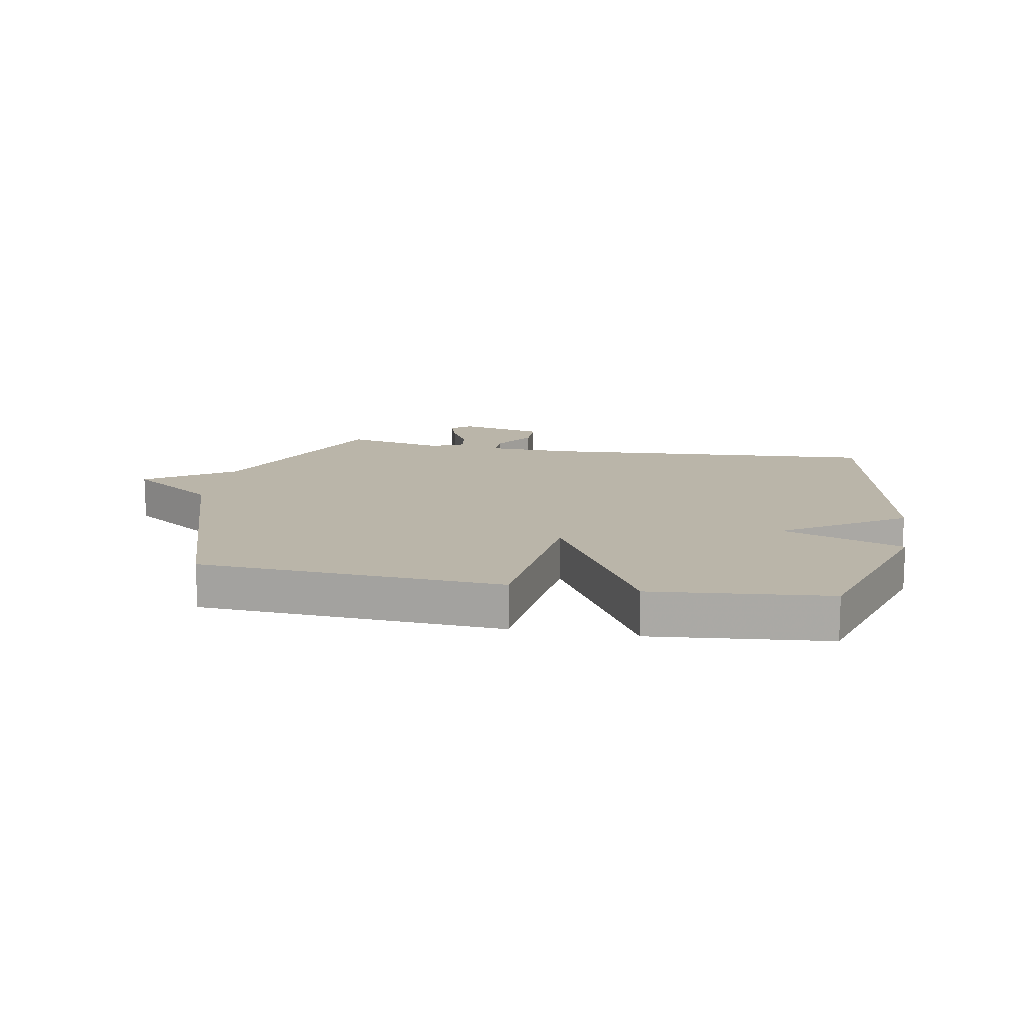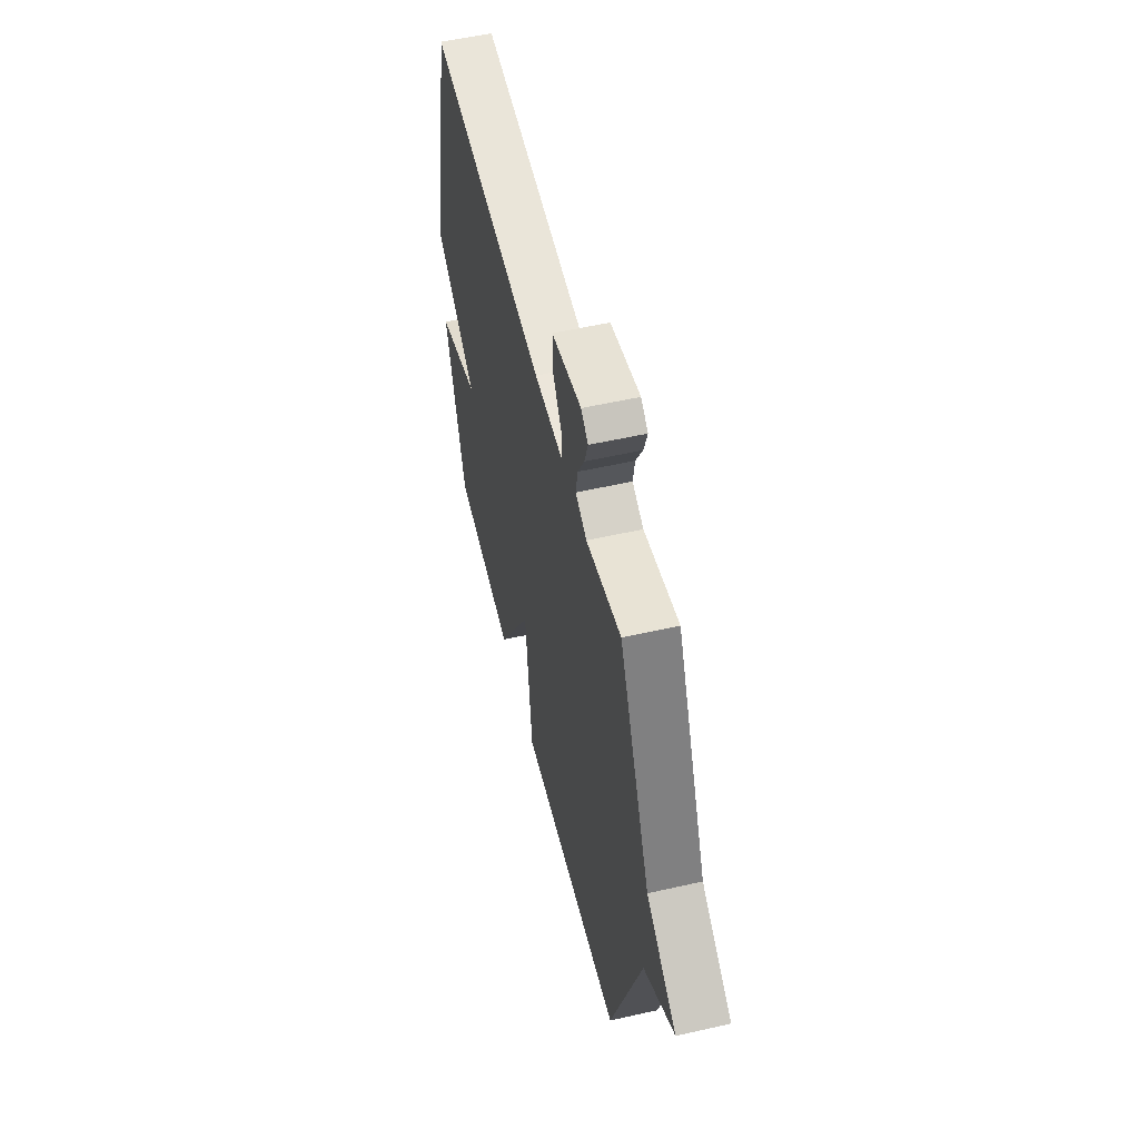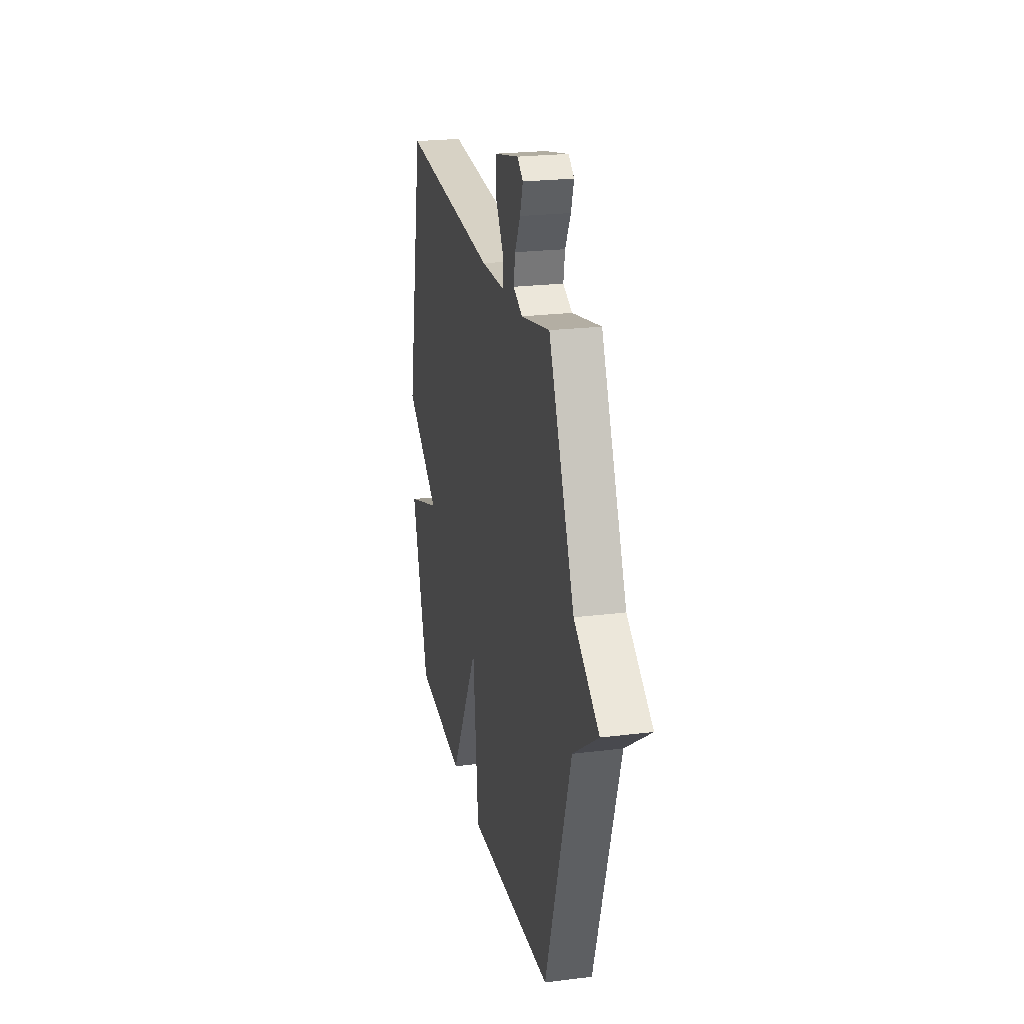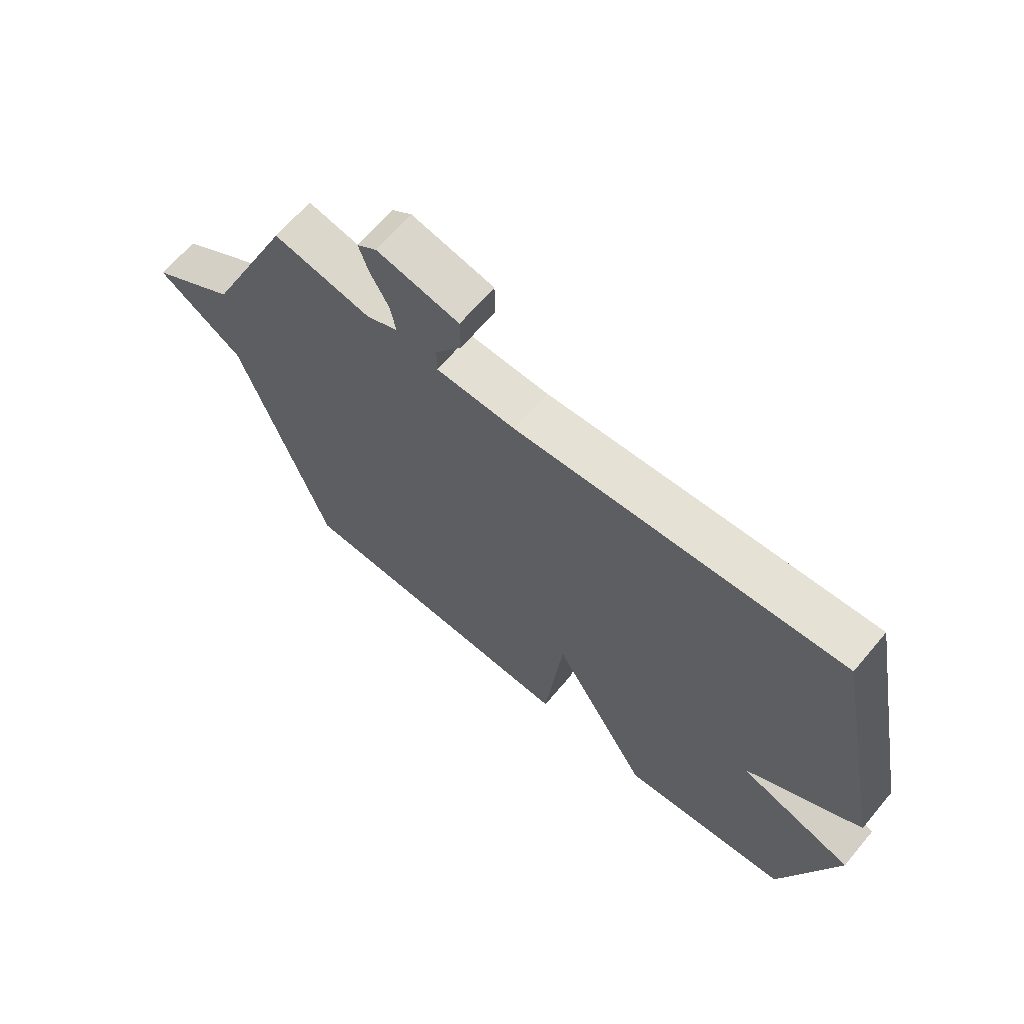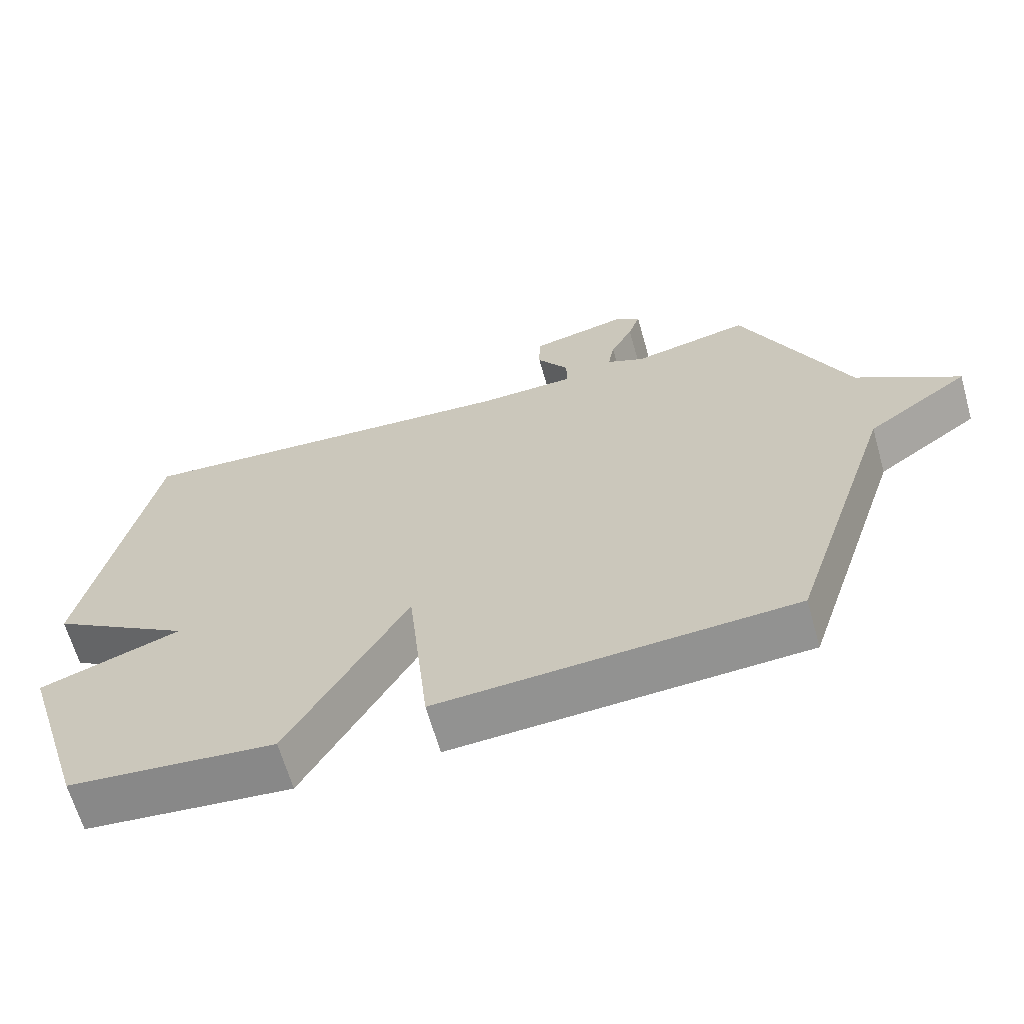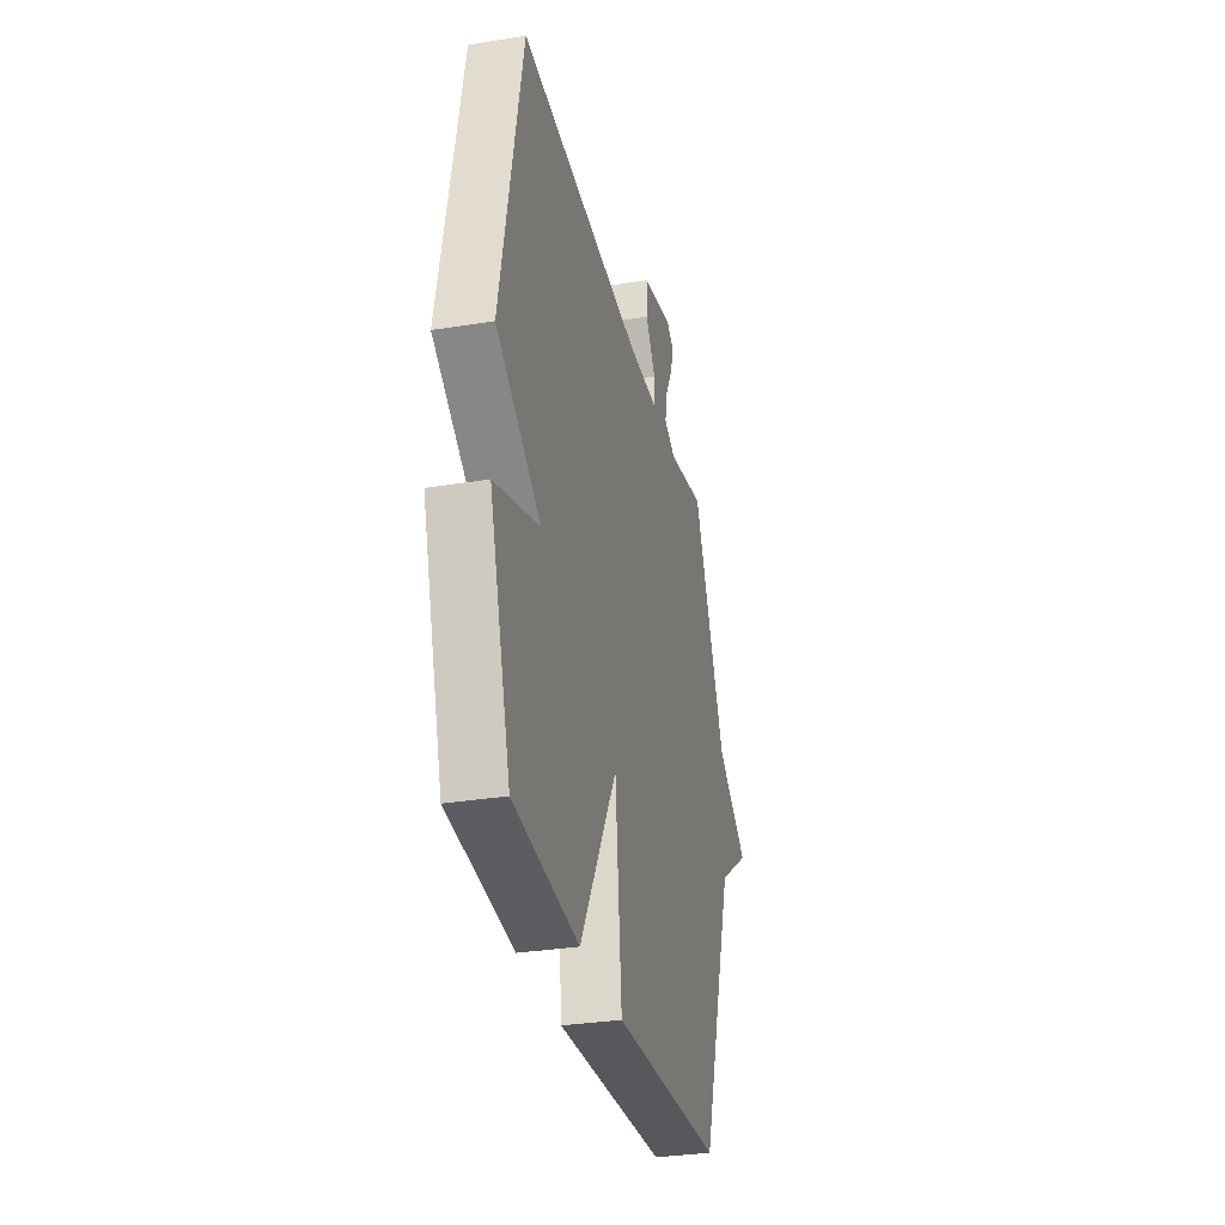
<metadata>
{"format":"obj","ext":"obj","renderer":"f3d","projection":"perspective","resolution":1024,"background":"white","views":[{"elev":13.6,"azim":-169.6,"up":"+Y"},{"elev":54.7,"azim":76.5,"up":"+Z"},{"elev":23.2,"azim":78.1,"up":"+Z"},{"elev":65.9,"azim":-139.9,"up":"+Z"},{"elev":-65.1,"azim":15.9,"up":"+Z"},{"elev":-31.5,"azim":-77.0,"up":"+Z"}]}
</metadata>
<code>
v -0.5 0.07 0.5
v 0.067 0.07 0.459
v 0.205 0.07 0.463
v 0.205 0.07 0.513
v 0.159 0.07 0.582
v 0.16 0.07 0.646
v 0.302 0.07 0.678
v 0.336 0.07 0.653
v 0.319 0.07 0.601
v 0.287 0.07 0.541
v 0.278 0.07 0.489
v 0.332 0.07 0.464
v 0.5 0.07 0.5
v 0.651 0.07 0.161
v 0.798 0.07 0.064
v 0.651 0.07 -0.039
v 0.5 0.07 -0.5
v -0.005 0.07 -0.529
v -0.036 0.07 -0.23
v -0.205 0.07 -0.529
v -0.5 0.07 -0.5
v -0.597 0.07 -0.189
v -0.395 0.07 -0.118
v -0.597 0.07 0.011
v -0.5 0 0.5
v 0.067 0 0.459
v 0.205 0 0.463
v 0.205 0 0.513
v 0.159 0 0.582
v 0.16 0 0.646
v 0.302 0 0.678
v 0.336 0 0.653
v 0.319 0 0.601
v 0.287 0 0.541
v 0.278 0 0.489
v 0.332 0 0.464
v 0.5 0 0.5
v 0.651 0 0.161
v 0.798 0 0.064
v 0.651 0 -0.039
v 0.5 0 -0.5
v -0.005 0 -0.529
v -0.036 0 -0.23
v -0.205 0 -0.529
v -0.5 0 -0.5
v -0.597 0 -0.189
v -0.395 0 -0.118
v -0.597 0 0.011
f 23 24 1 2
f 21 22 23
f 20 21 23
f 19 20 23
f 19 23 2 3
f 18 19 3
f 17 18 3
f 16 17 3
f 14 15 16
f 12 13 14 16
f 16 3 4
f 12 16 4
f 11 12 4
f 5 6 7
f 4 5 7
f 11 4 7
f 10 11 7
f 7 8 9 10
f 26 25 48 47
f 47 46 45
f 47 45 44
f 47 44 43
f 27 26 47 43
f 27 43 42
f 27 42 41
f 27 41 40
f 40 39 38
f 40 38 37 36
f 28 27 40
f 28 40 36
f 28 36 35
f 31 30 29
f 31 29 28
f 31 28 35
f 31 35 34
f 34 33 32 31
f 1 25 26 2
f 2 26 27 3
f 3 27 28 4
f 4 28 29 5
f 5 29 30 6
f 6 30 31 7
f 7 31 32 8
f 8 32 33 9
f 9 33 34 10
f 10 34 35 11
f 11 35 36 12
f 12 36 37 13
f 13 37 38 14
f 14 38 39 15
f 15 39 40 16
f 16 40 41 17
f 17 41 42 18
f 18 42 43 19
f 19 43 44 20
f 20 44 45 21
f 21 45 46 22
f 22 46 47 23
f 23 47 48 24
f 24 48 25 1

</code>
